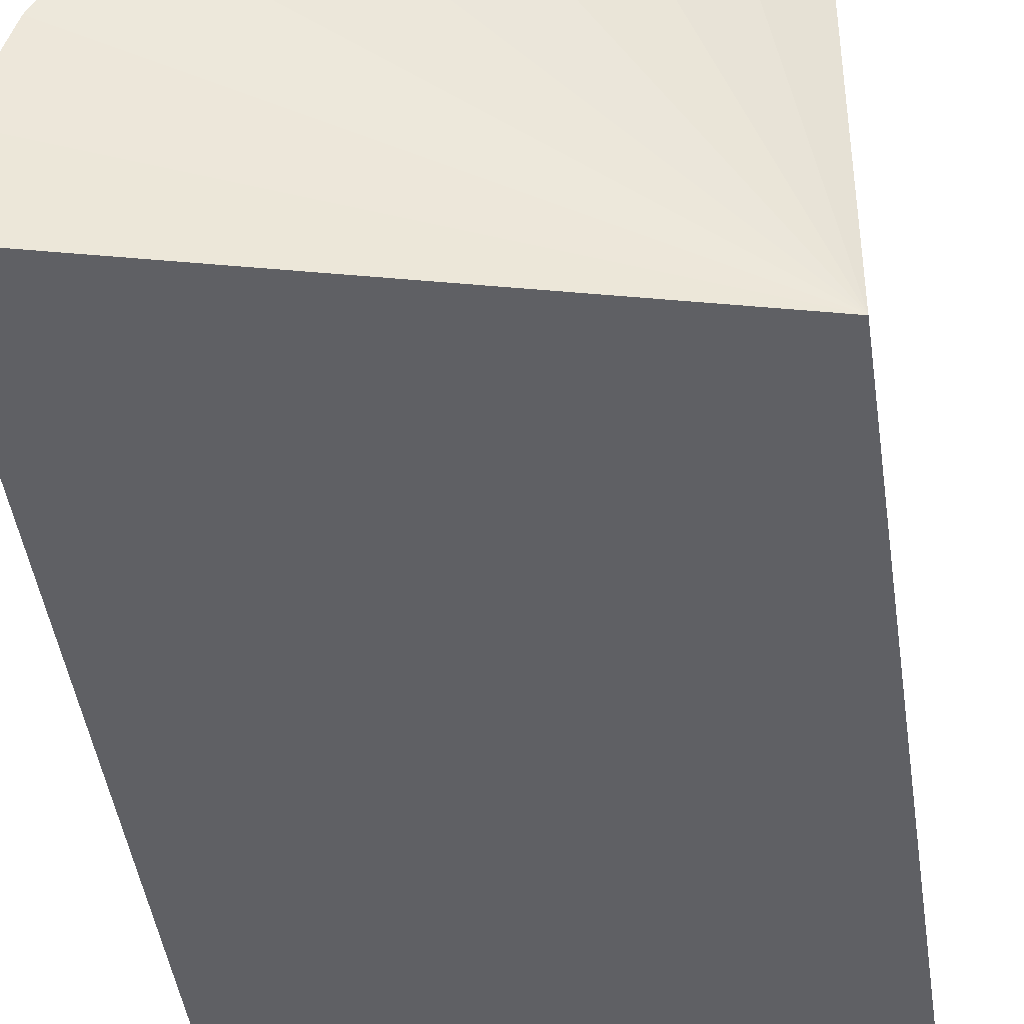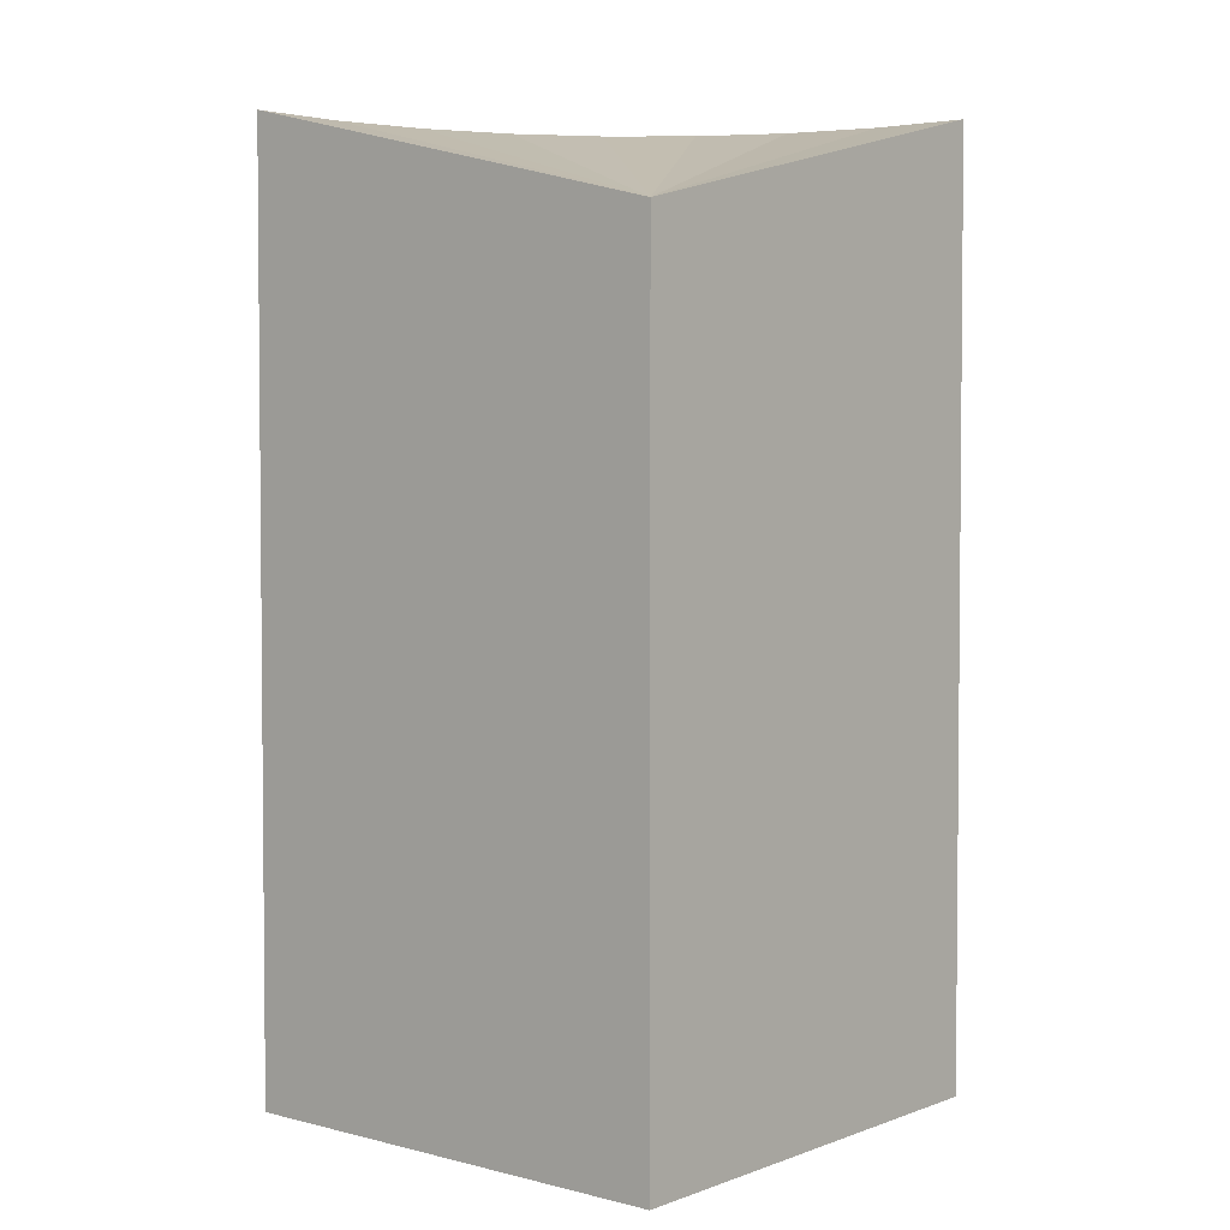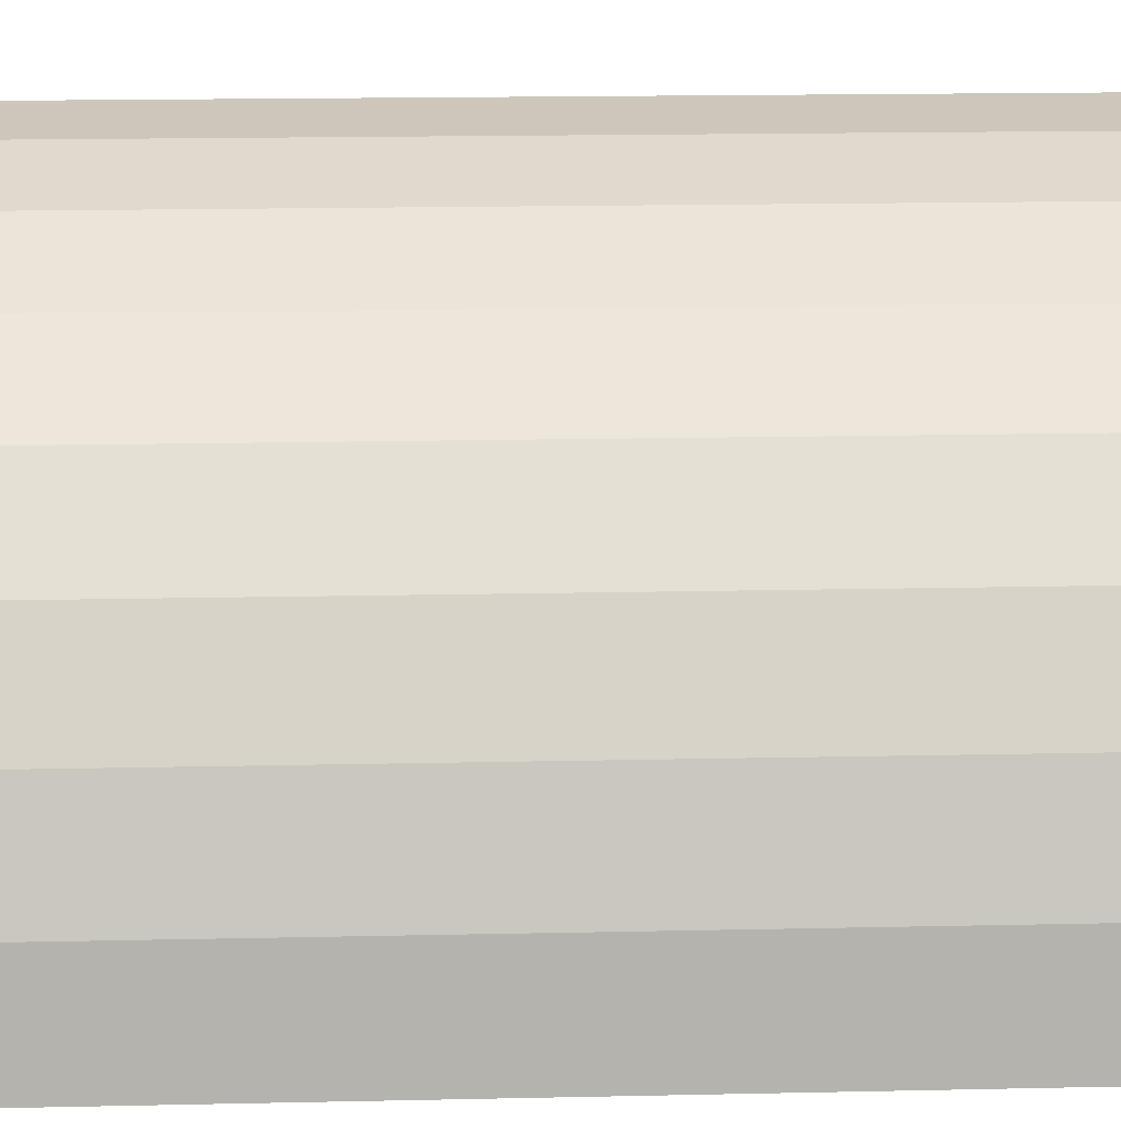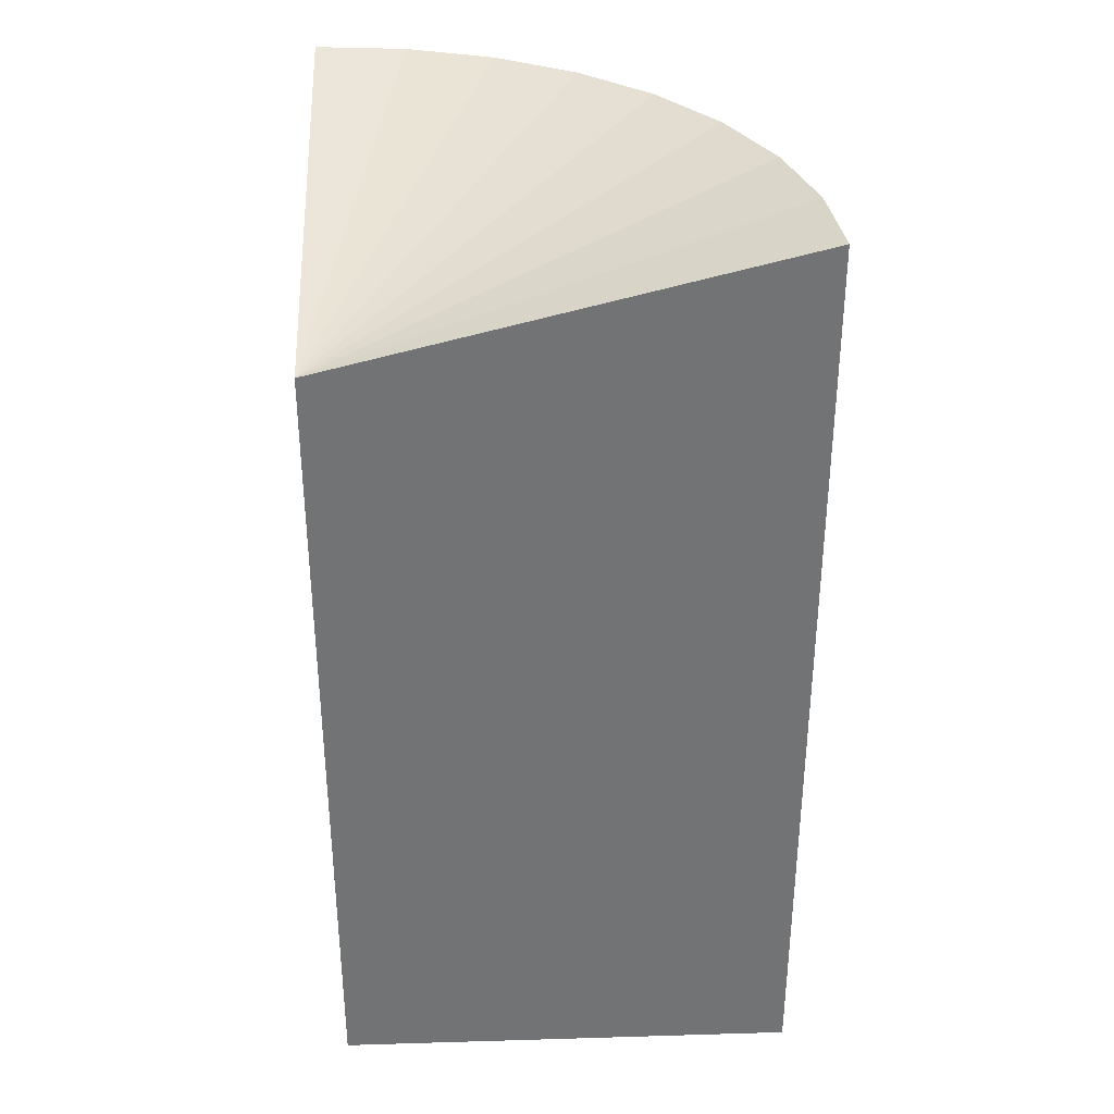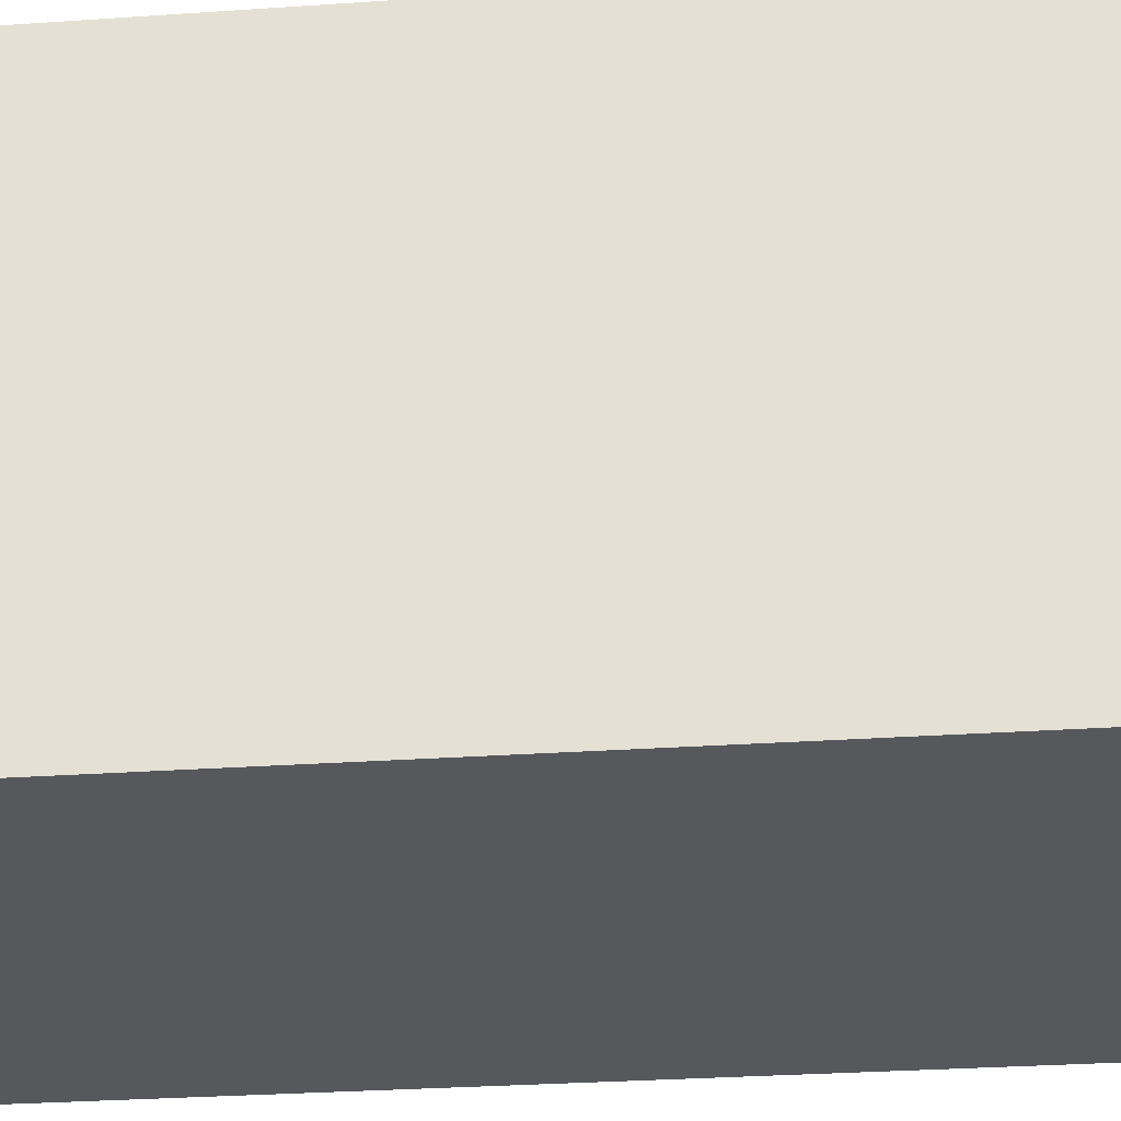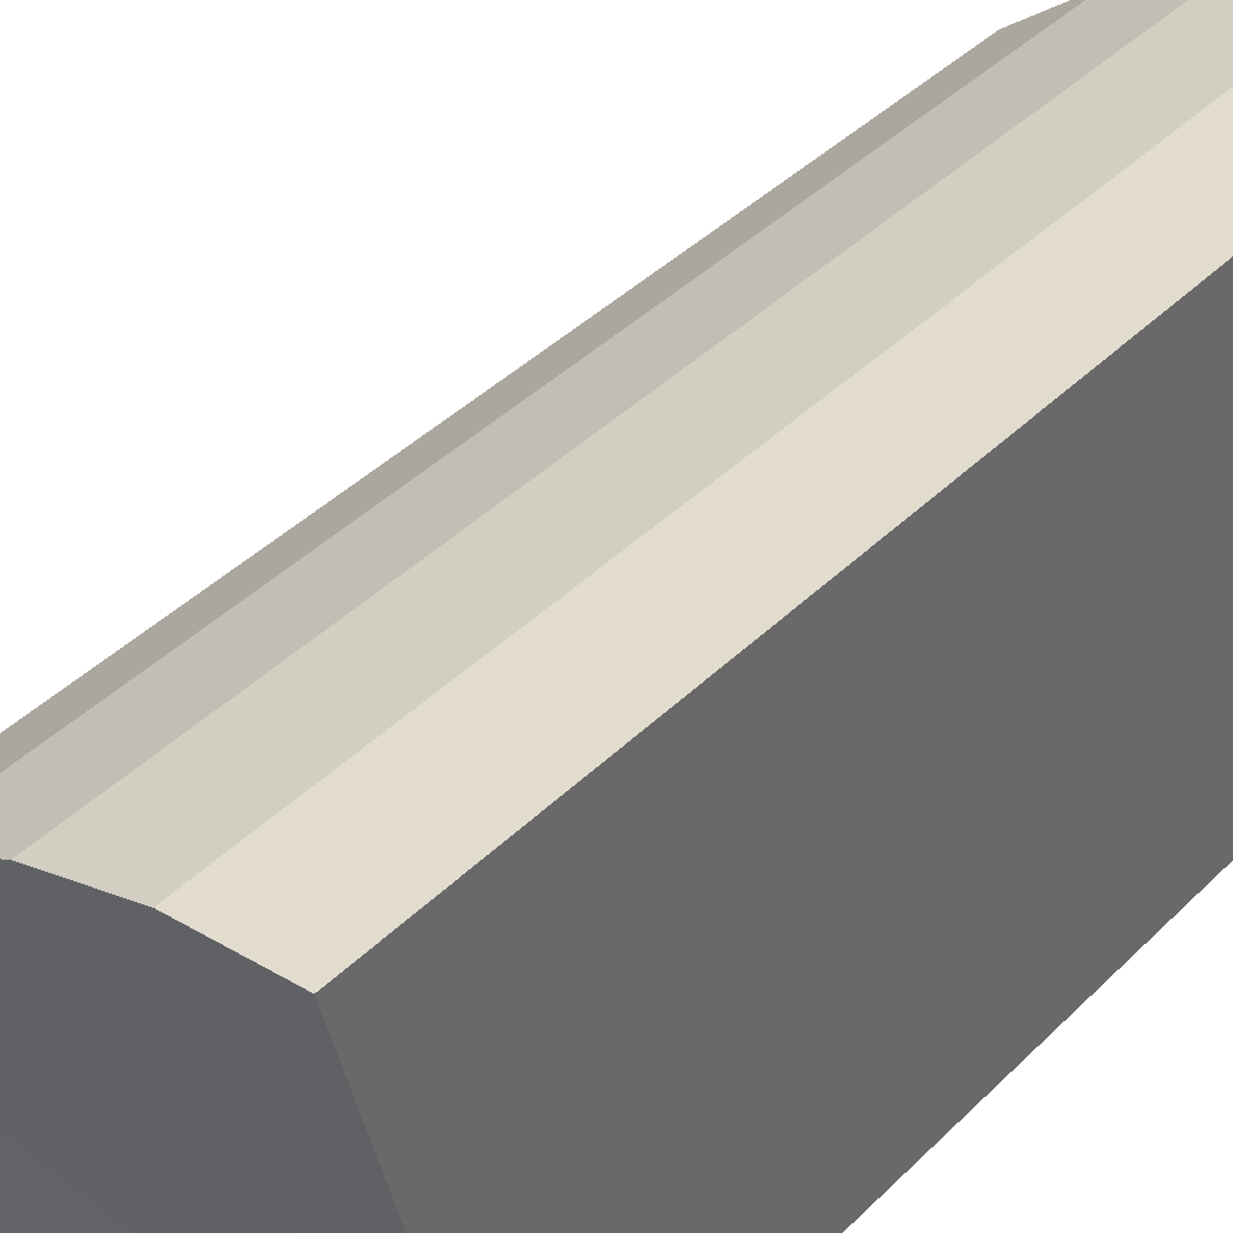
<metadata>
{"format":"obj","ext":"obj","renderer":"f3d","projection":"perspective","resolution":1024,"background":"white","views":[{"elev":-44.6,"azim":8.1,"up":"+Y"},{"elev":3.1,"azim":40.1,"up":"+Z"},{"elev":15.9,"azim":-92.7,"up":"+Y"},{"elev":34.3,"azim":87.7,"up":"+Z"},{"elev":-28.1,"azim":96.1,"up":"+Y"},{"elev":40.3,"azim":39.9,"up":"+Y"}]}
</metadata>
<code>
g COL_FallGuy_FFA_Button_Bashers_ExtraSmall_Arch_Walkway_In
v -0.5 -0.5 -1
v -0.4808 -0.3049 -1
v -0.5 -0.5 1
v -0.4808 -0.3049 1
v 0.5 -0.5 -1
v 0.5 -0.5 -1
v 0.5 -0.5 0.75
v 0.5 -0.5 -1
v 0.5 -0.5 0.75
v 0.5 -0.5 0.75
v -0.5 -0.5 1
v 0.5 -0.5 0.75
v -0.5 -0.5 -1
v 0.5 -0.5 -1
v -0.4808 -0.3049 -1
v -0.4239 -0.1173 -1
v -0.4808 -0.3049 1
v -0.4239 -0.1173 1
v 0.5 -0.5 -1
v 0.5 -0.5 -1
v 0.5 -0.5 0.75
v 0.5 -0.5 -1
v 0.5 -0.5 0.75
v 0.5 -0.5 0.75
v -0.4239 -0.1173 -1
v -0.3315 0.05557 -1
v -0.4239 -0.1173 1
v -0.3315 0.05557 1
v 0.5 -0.5 -1
v 0.5 -0.5 -1
v 0.5 -0.5 0.75
v 0.5 -0.5 -1
v 0.5 -0.5 0.75
v 0.5 -0.5 0.75
v -0.3315 0.05557 -1
v -0.2071 0.2071 -1
v -0.3315 0.05557 1
v -0.2071 0.2071 1
v 0.5 -0.5 -1
v 0.5 -0.5 -1
v 0.5 -0.5 0.75
v 0.5 -0.5 -1
v 0.5 -0.5 0.75
v 0.5 -0.5 0.75
v -0.2071 0.2071 -1
v -0.05557 0.3315 -1
v -0.2071 0.2071 1
v -0.05557 0.3315 1
v 0.5 -0.5 -1
v 0.5 -0.5 -1
v 0.5 -0.5 0.75
v 0.5 -0.5 -1
v 0.5 -0.5 0.75
v 0.5 -0.5 0.75
v -0.05557 0.3315 -1
v 0.1173 0.4239 -1
v -0.05557 0.3315 1
v 0.1173 0.4239 1
v 0.5 -0.5 -1
v 0.5 -0.5 -1
v 0.5 -0.5 0.75
v 0.5 -0.5 -1
v 0.5 -0.5 0.75
v 0.5 -0.5 0.75
v 0.1173 0.4239 -1
v 0.3049 0.4808 -1
v 0.1173 0.4239 1
v 0.3049 0.4808 1
v 0.5 -0.5 -1
v 0.5 -0.5 -1
v 0.5 -0.5 0.75
v 0.5 -0.5 -1
v 0.5 -0.5 0.75
v 0.5 -0.5 0.75
v 0.3049 0.4808 -1
v 0.5 0.5 -1
v 0.3049 0.4808 1
v 0.5 0.5 1
v 0.5 -0.5 -1
v 0.5 -0.5 -1
v 0.5 -0.5 0.75
v 0.5 -0.5 -1
v 0.5 -0.5 0.75
v 0.5 -0.5 0.75
v 0.5 -0.5 0.75
v 0.5 0.5 1
v 0.5 -0.5 -1
v 0.5 0.5 -1
v -0.5 -0.5 1
v -0.4808 -0.3049 1
v 0.5 -0.5 0.75
v -0.4808 -0.3049 1
v 0.5 -0.5 0.75
v 0.5 -0.5 0.75
v -0.4808 -0.3049 -1
v -0.5 -0.5 -1
v 0.5 -0.5 -1
v -0.5 -0.5 -1
v 0.5 -0.5 -1
v 0.5 -0.5 -1
v -0.4808 -0.3049 1
v -0.4239 -0.1173 1
v 0.5 -0.5 0.75
v -0.4239 -0.1173 1
v 0.5 -0.5 0.75
v 0.5 -0.5 0.75
v -0.4239 -0.1173 -1
v -0.4808 -0.3049 -1
v 0.5 -0.5 -1
v -0.4808 -0.3049 -1
v 0.5 -0.5 -1
v 0.5 -0.5 -1
v -0.4239 -0.1173 1
v -0.3315 0.05557 1
v 0.5 -0.5 0.75
v -0.3315 0.05557 1
v 0.5 -0.5 0.75
v 0.5 -0.5 0.75
v -0.3315 0.05557 -1
v -0.4239 -0.1173 -1
v 0.5 -0.5 -1
v -0.4239 -0.1173 -1
v 0.5 -0.5 -1
v 0.5 -0.5 -1
v -0.3315 0.05557 1
v -0.2071 0.2071 1
v 0.5 -0.5 0.75
v -0.2071 0.2071 1
v 0.5 -0.5 0.75
v 0.5 -0.5 0.75
v -0.2071 0.2071 -1
v -0.3315 0.05557 -1
v 0.5 -0.5 -1
v -0.3315 0.05557 -1
v 0.5 -0.5 -1
v 0.5 -0.5 -1
v -0.2071 0.2071 1
v -0.05557 0.3315 1
v 0.5 -0.5 0.75
v -0.05557 0.3315 1
v 0.5 -0.5 0.75
v 0.5 -0.5 0.75
v -0.05557 0.3315 -1
v -0.2071 0.2071 -1
v 0.5 -0.5 -1
v -0.2071 0.2071 -1
v 0.5 -0.5 -1
v 0.5 -0.5 -1
v -0.05557 0.3315 1
v 0.1173 0.4239 1
v 0.5 -0.5 0.75
v 0.1173 0.4239 1
v 0.5 -0.5 0.75
v 0.5 -0.5 0.75
v 0.1173 0.4239 -1
v -0.05557 0.3315 -1
v 0.5 -0.5 -1
v -0.05557 0.3315 -1
v 0.5 -0.5 -1
v 0.5 -0.5 -1
v 0.1173 0.4239 1
v 0.3049 0.4808 1
v 0.5 -0.5 0.75
v 0.3049 0.4808 1
v 0.5 -0.5 0.75
v 0.5 -0.5 0.75
v 0.3049 0.4808 -1
v 0.1173 0.4239 -1
v 0.5 -0.5 -1
v 0.1173 0.4239 -1
v 0.5 -0.5 -1
v 0.5 -0.5 -1
v 0.3049 0.4808 1
v 0.5 0.5 1
v 0.5 -0.5 0.75
v 0.5 0.5 1
v 0.5 -0.5 0.75
v 0.5 -0.5 0.75
v 0.5 0.5 -1
v 0.3049 0.4808 -1
v 0.5 -0.5 -1
v 0.3049 0.4808 -1
v 0.5 -0.5 -1
v 0.5 -0.5 -1
g COL_FallGuy_FFA_Button_Bashers_ExtraSmall_Arch_Walkway_In_0
f 3 2 1
f 3 4 2
f 7 6 5
f 10 9 8
f 13 12 11
f 13 14 12
f 17 16 15
f 17 18 16
f 21 20 19
f 24 23 22
f 27 26 25
f 27 28 26
f 31 30 29
f 34 33 32
f 37 36 35
f 37 38 36
f 41 40 39
f 44 43 42
f 47 46 45
f 47 48 46
f 51 50 49
f 54 53 52
f 57 56 55
f 57 58 56
f 61 60 59
f 64 63 62
f 67 66 65
f 67 68 66
f 71 70 69
f 74 73 72
f 77 76 75
f 77 78 76
f 81 80 79
f 84 83 82
f 87 86 85
f 87 88 86
f 91 90 89
f 94 93 92
f 97 96 95
f 100 99 98
f 103 102 101
f 106 105 104
f 109 108 107
f 112 111 110
f 115 114 113
f 118 117 116
f 121 120 119
f 124 123 122
f 127 126 125
f 130 129 128
f 133 132 131
f 136 135 134
f 139 138 137
f 142 141 140
f 145 144 143
f 148 147 146
f 151 150 149
f 154 153 152
f 157 156 155
f 160 159 158
f 163 162 161
f 166 165 164
f 169 168 167
f 172 171 170
f 175 174 173
f 178 177 176
f 181 180 179
f 184 183 182

</code>
